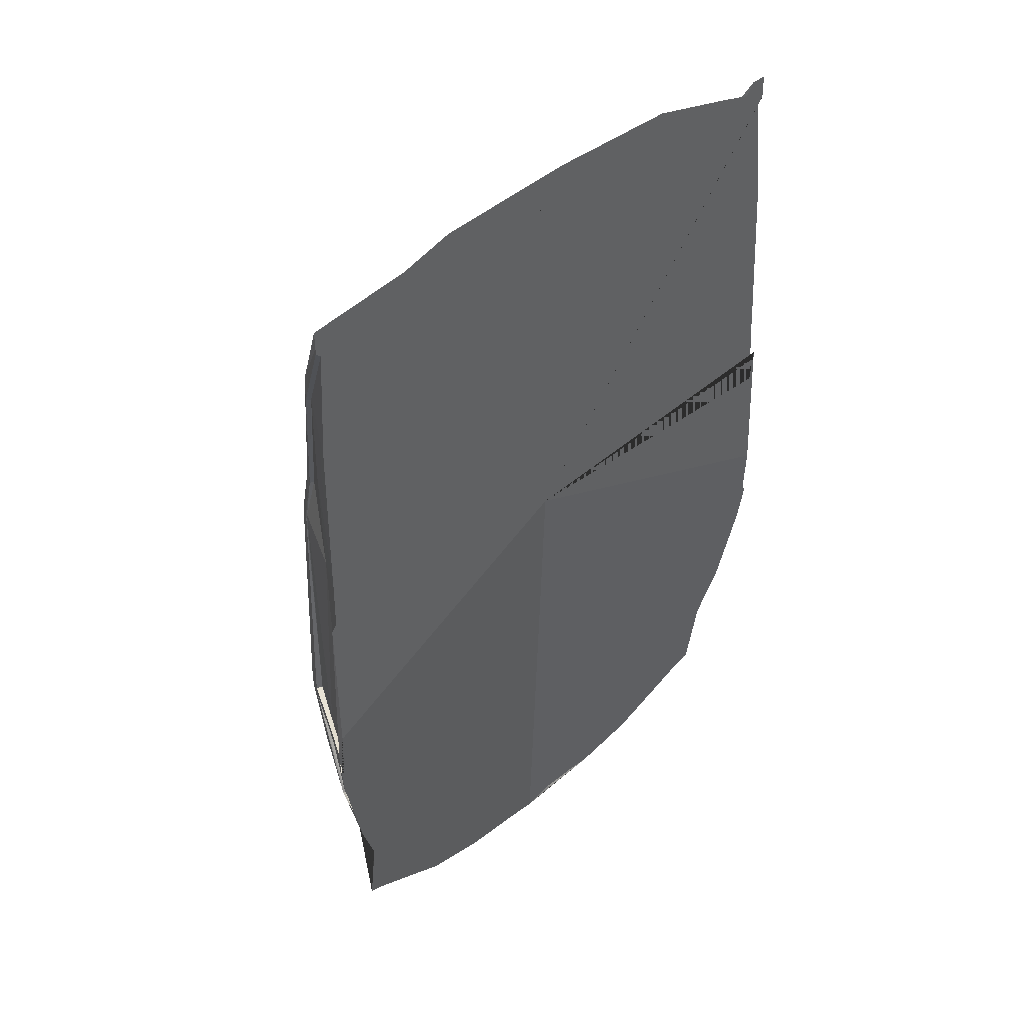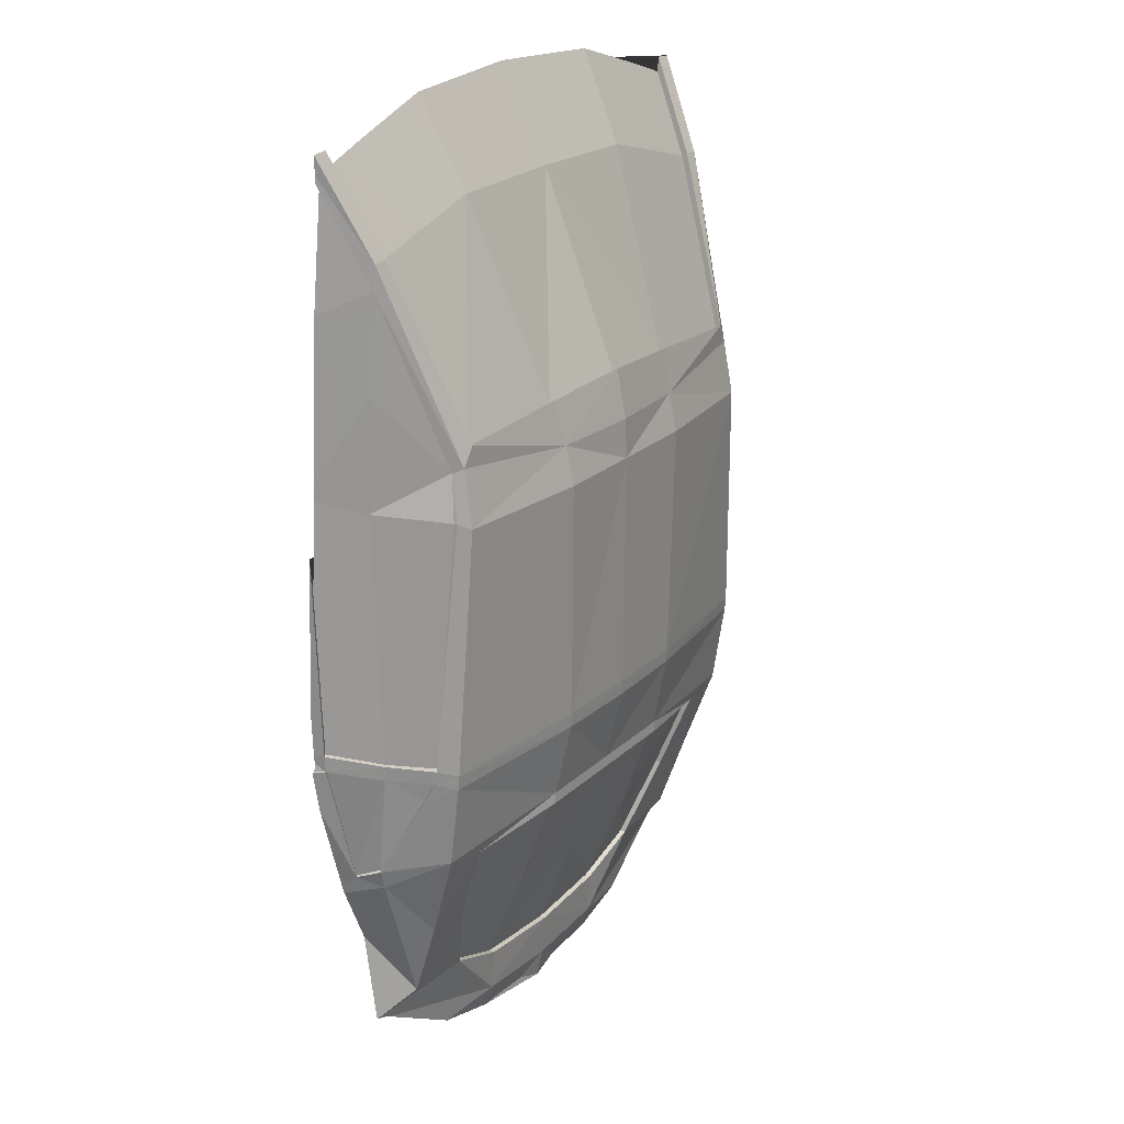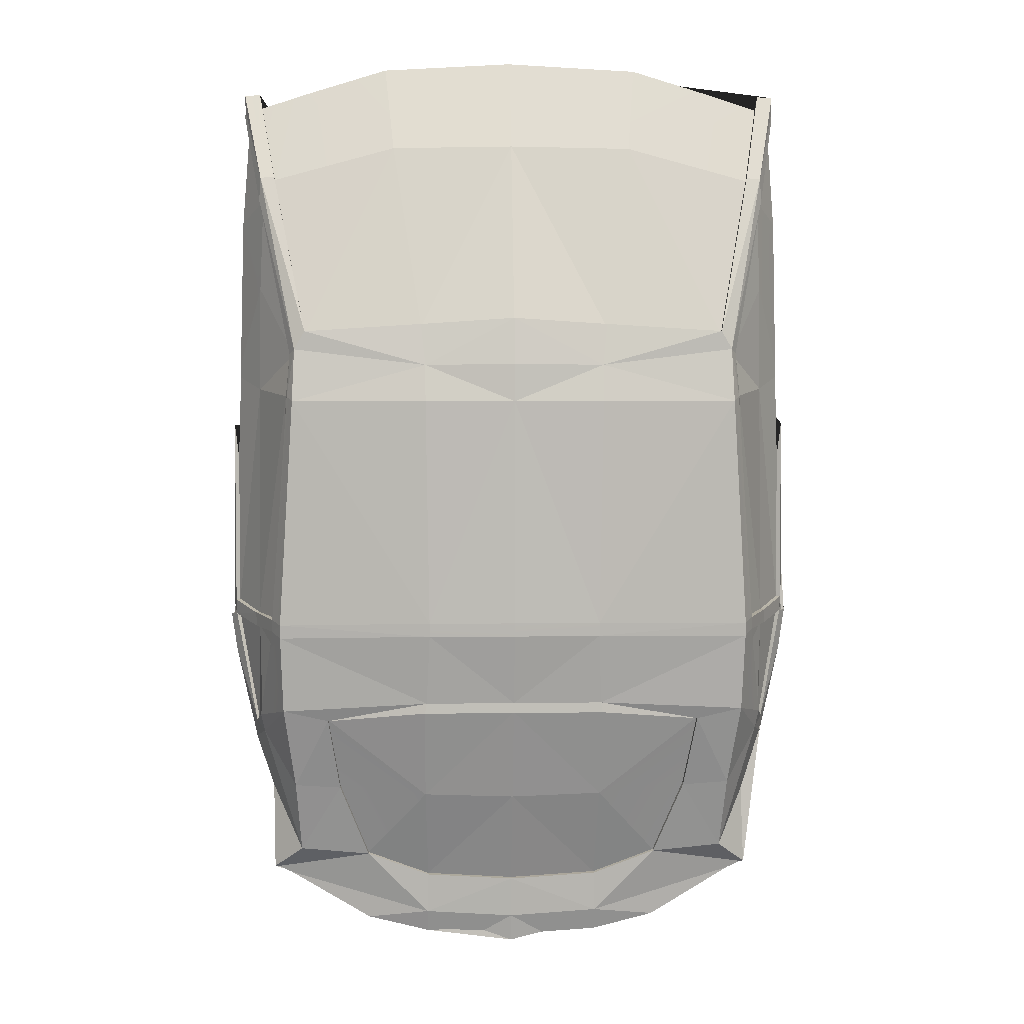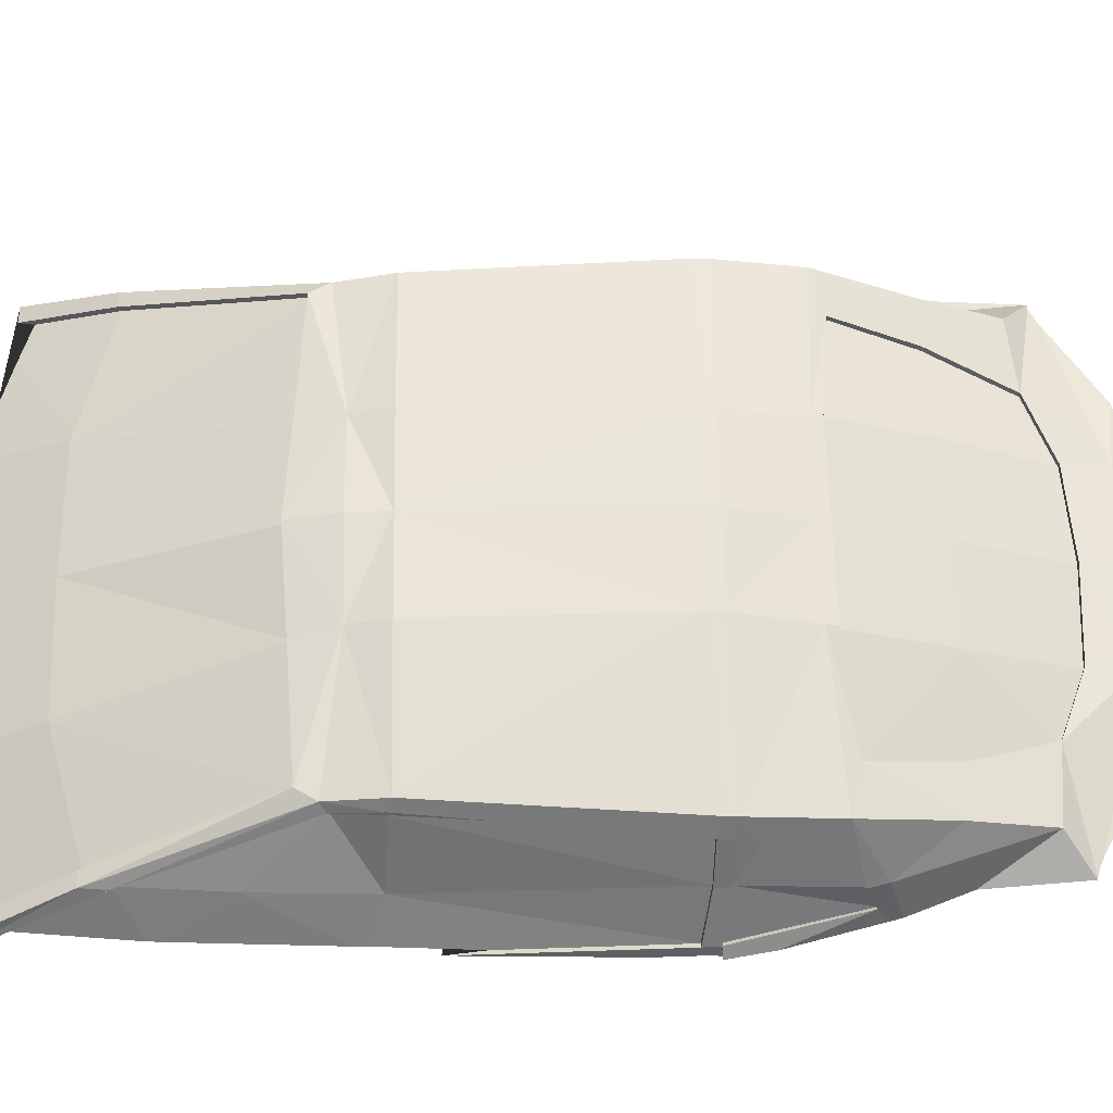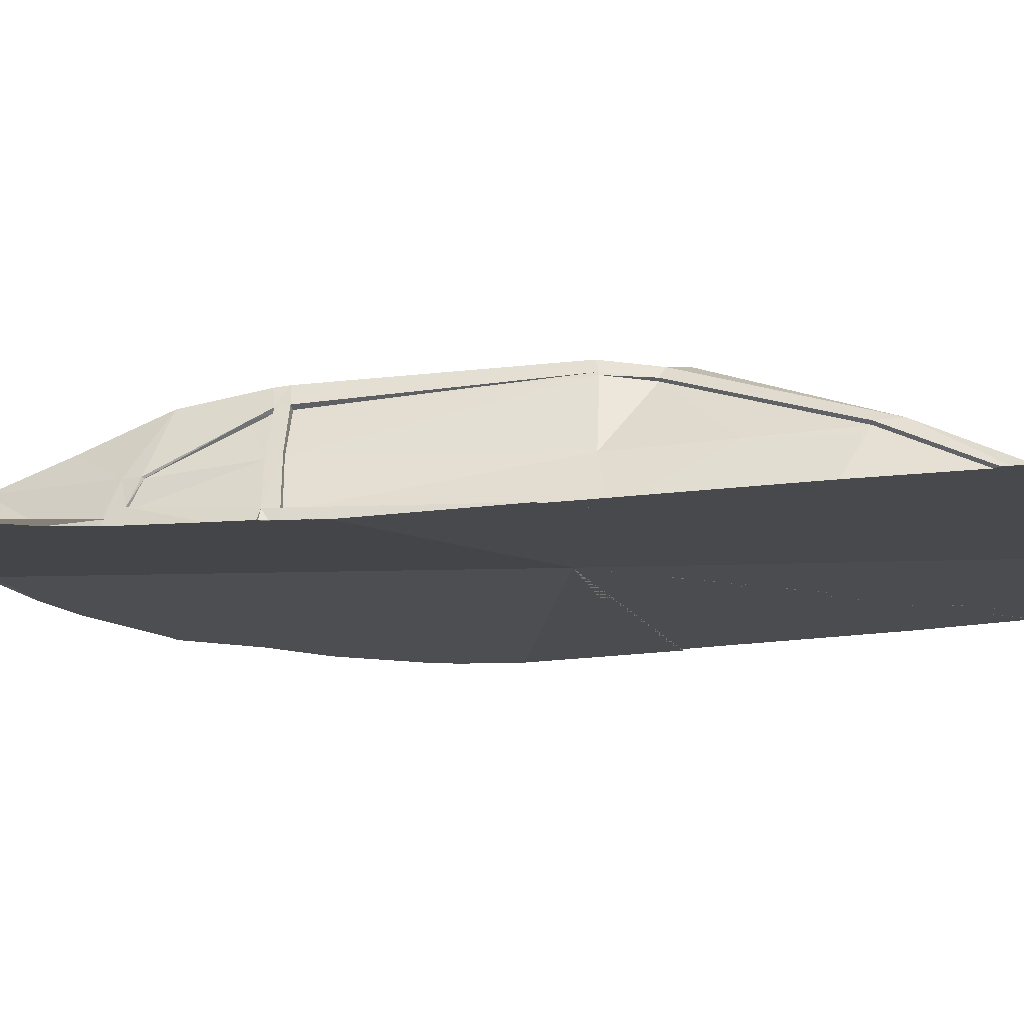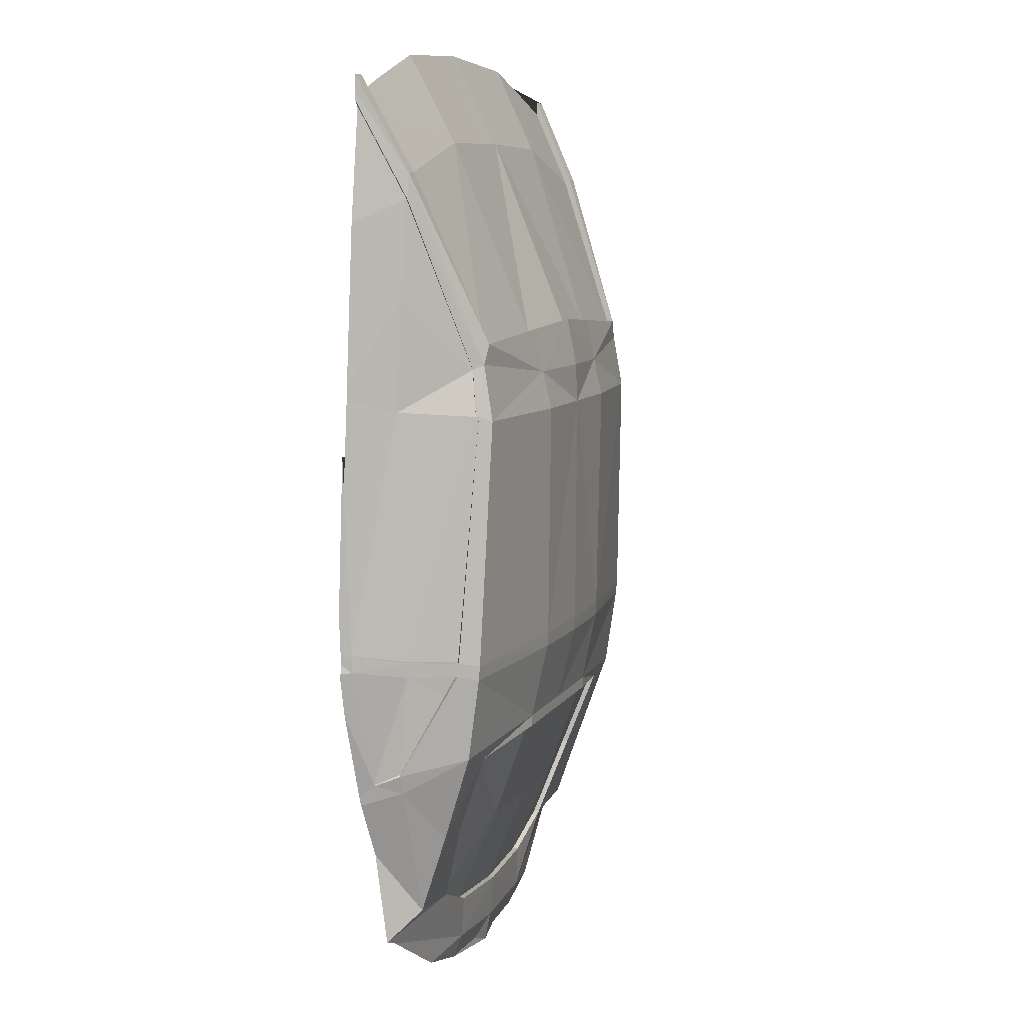
<metadata>
{"format":"obj","ext":"obj","renderer":"f3d","projection":"perspective","resolution":1024,"background":"white","views":[{"elev":44.5,"azim":-43.5,"up":"+Z"},{"elev":22.2,"azim":123.0,"up":"+Z"},{"elev":5.6,"azim":177.6,"up":"+Z"},{"elev":59.8,"azim":88.9,"up":"+Y"},{"elev":-13.5,"azim":-76.1,"up":"+Y"},{"elev":8.3,"azim":108.4,"up":"+Z"}]}
</metadata>
<code>
o SportsCar2_Cube.003
v 0 0.8872 -0.3438
v 0.2245 0.947 -1.556
v 0 0.9582 -1.465
v 0.2223 0.9539 -1.453
v 0.6469 0.9794 0.3934
v 0.651 0.9768 0.3352
v 0.5615 1.15 -0.175
v 0.2247 1.166 -0.08329
v 0.5563 1.128 -0.04452
v 0 1.187 -0.174
v 0.2247 1.187 -0.174
v 0.5295 1.132 0.001106
v 0.6119 0.9791 0.395
v 0.599 1.131 -0.7489
v 0.2167 1.177 -0.7733
v 0.2167 1.179 -0.7392
v 0 1.182 -0.7732
v 0 1.184 -0.739
v 0.5994 1.128 -0.783
v 0.2247 1.139 -0.953
v 0 1.139 -0.953
v 0.5691 1.03 -1.188
v 0.4799 1.098 -1.005
v 0.5942 1.1 -0.978
v 0.7317 0.8634 -0.7554
v 0.733 0.8622 -0.7179
v 0.6537 0.9556 -1.057
v 0.6784 0.8948 -1.037
v 0.569 1.105 -0.05648
v 0.235 1.131 0.0125
v 0.5288 1.118 -0.005648
v 0.2356 1.144 0.01926
v 0 1.148 0.02802
v 0 1.161 0.03477
v 0.6409 0.971 0.3345
v 0.5588 1.101 -0.05717
v 0.5764 1.122 -0.1646
v 0.7231 0.8572 -0.755
v 0.6307 1.057 -0.8216
v 0.6604 0.9514 -1.01
v 0.6641 0.9548 -1.013
v 0.6217 1.086 -0.7407
v 0.3814 0.9636 -1.391
v 0.6113 0.9659 0.3882
v 0.5785 1.115 -0.1639
v 0.6131 1.076 -0.7715
v 0.6704 0.9801 -0.7713
v 0.6618 0.9739 -0.7709
v 0.6621 0.9762 -0.7358
v 0.6707 0.9823 -0.7362
v 0.6079 1.08 -0.7399
v 0.6723 0.8899 -1.037
v 0.6215 1.051 -0.8208
v 0.4527 1.027 -1.196
v 0.4798 1.085 -1.004
v 0 0.9449 -1.465
v 0.2221 0.9407 -1.452
v 0 1.14 -0.9787
v 0.2289 1.127 -0.9789
v 0 1.127 -0.9789
v 0.3813 0.9504 -1.39
v 0.5579 0.9666 -1.374
v 0.4525 1.015 -1.193
v 0.229 1.14 -0.9787
v 0.6219 1.083 -0.7723
v 0.7231 0.8572 -0.7171
v 0 0.9486 -1.57
v -0.2245 0.947 -1.556
v -0.6469 0.9794 0.3934
v -0.5615 1.15 -0.175
v -0.2247 1.166 -0.08329
v -0.2247 1.187 -0.174
v -0.5295 1.132 0.001106
v -0.5563 1.128 -0.04452
v -0.599 1.131 -0.7489
v -0.2167 1.177 -0.7733
v -0.5994 1.128 -0.783
v -0.2167 1.179 -0.7392
v -0.2247 1.139 -0.953
v -0.5942 1.1 -0.978
v -0.4799 1.098 -1.005
v -0.5691 1.03 -1.188
v -0.7317 0.8634 -0.7554
v -0.6784 0.8948 -1.037
v -0.6537 0.9556 -1.057
v -0.651 0.9768 0.3352
v -0.6119 0.9791 0.395
v -0.235 1.131 0.0125
v -0.2356 1.144 0.01926
v 0 1.183 -0.08027
v -0.569 1.105 -0.05648
v -0.6409 0.971 0.3345
v -0.5764 1.122 -0.1646
v -0.7231 0.8572 -0.755
v -0.6604 0.9514 -1.01
v -0.6307 1.057 -0.8216
v -0.6641 0.9548 -1.013
v -0.6217 1.086 -0.7407
v -0.3814 0.9636 -1.391
v -0.6113 0.9659 0.3882
v -0.5785 1.115 -0.1639
v -0.6704 0.9801 -0.7713
v -0.6131 1.076 -0.7715
v -0.6618 0.9739 -0.7709
v -0.6621 0.9762 -0.7358
v -0.733 0.8622 -0.7179
v -0.7231 0.8572 -0.7171
v -0.6079 1.08 -0.7399
v -0.6219 1.083 -0.7723
v -0.4798 1.085 -1.004
v -0.4527 1.027 -1.196
v -0.2223 0.9539 -1.453
v -0.2289 1.127 -0.9789
v -0.229 1.14 -0.9787
v -0.3813 0.9504 -1.39
v -0.5579 0.9666 -1.374
v -0.4525 1.015 -1.193
v -0.6707 0.9823 -0.7362
v -0.5288 1.118 -0.005648
v -0.5588 1.101 -0.05717
v -0.6723 0.8899 -1.037
v -0.6215 1.051 -0.8208
v -0.2221 0.9407 -1.452
v 0.3047 0.9659 0.4705
v 0 0.9659 0.4759
v 0.652 0.9589 0.1075
v 0.6561 0.9498 -0.1524
v 0.2288 1.044 -1.213
v 0 1.044 -1.221
v -0.3047 0.9659 0.4705
v -0.652 0.9589 0.1075
v -0.6561 0.9498 -0.1524
v -0.2288 1.044 -1.213
v 0.739 0.8341 -0.6236
v 0.739 0.8375 -0.7176
v 0.7483 0.8382 -0.7576
v 0.7333 0.8431 -0.8594
v 0.7415 0.8387 -0.757
v 0.7382 0.8383 -0.7374
v 0 0.9344 -1.641
v 0.6864 0.8583 -1.066
v 0.6369 0.8777 -1.221
v 0.6819 0.861 -1.087
v 0.6337 0.9048 -1.438
v 0.6239 0.9049 -1.438
v 0.5887 0.9069 -1.454
v 0.3812 0.9221 -1.575
v 0.2245 0.9268 -1.613
v 0.08363 0.9279 -1.622
v -0.6864 0.8583 -1.066
v -0.3812 0.9221 -1.575
v -0.5887 0.9069 -1.454
v -0.08363 0.9279 -1.622
v -0.2245 0.9268 -1.613
v -0.6239 0.9049 -1.438
v -0.6337 0.9048 -1.438
v -0.6819 0.861 -1.087
v -0.6369 0.8777 -1.221
v -0.739 0.8341 -0.6236
v -0.739 0.8375 -0.7176
v -0.7483 0.8382 -0.7576
v -0.7333 0.8431 -0.8594
v -0.7382 0.8383 -0.7374
v -0.7415 0.8387 -0.757
v 0.692 0.8701 0.5708
v 0.6805 0.87 0.5415
v 0.6896 0.8697 0.5512
v 0.6931 0.8696 0.5549
v 0.7022 0.8614 0.281
v 0.7043 0.8596 0.2224
v 0.7147 0.8494 -0.1248
v 0.7143 0.8503 -0.09271
v 0.733 0.8448 -0.2499
v 0.7231 0.843 -0.3354
v 0.7305 0.8444 -0.2714
v 0.004365 0.8538 0.6983
v 0 0.8539 0.6982
v -0.08363 0.8556 0.6933
v -0.3263 0.8606 0.6795
v -0.5424 0.8668 0.6136
v -0.6479 0.8699 0.5788
v -0.65 0.8696 0.5906
v -0.654 0.8689 0.6139
v -0.6636 0.8691 0.6132
v -0.6927 0.8697 0.6118
v -0.692 0.8701 0.5708
v -0.6896 0.8697 0.5512
v -0.6931 0.8696 0.5549
v -0.6805 0.87 0.5415
v -0.7022 0.8614 0.281
v -0.7043 0.8596 0.2224
v -0.7147 0.8494 -0.1248
v -0.7143 0.8503 -0.09271
v -0.7231 0.843 -0.3354
v -0.7305 0.8444 -0.2714
v -0.733 0.8448 -0.2499
v 0.5425 0.8668 0.6137
v 0.3263 0.8605 0.6797
v 0.0833 0.8555 0.6937
v 0.6927 0.8697 0.6118
v 0.654 0.8689 0.6139
v 0.6636 0.8691 0.6132
v 0.65 0.8695 0.5907
v 0.6479 0.8699 0.5789
f 1 134 173 175 174 171 172 170 169 166 167 168 165 200 202 201 203 204 197 198 199 176
f 140 149 148 147 146 145 144 142 143 141 137 136 138 139 135 134 1
f 159 160 163 164 161 162 150 157 158 156 155 152 151 154 153 140 1
f 176 177 178 179 180 181 182 183 184 185 186 188 187 189 190 191 193 192 194 195 196 159 1
f 2 3 4
f 5 165 168 6
f 5 202 200
f 7 8 9
f 10 8 11
f 5 12 13
f 14 15 16
f 16 17 18
f 19 20 15
f 15 21 17
f 22 23 24
f 27 28 141 143
f 9 6 29
f 13 203 201
f 12 30 31
f 32 33 30
f 8 34 32
f 8 12 9
f 29 35 36
f 9 37 7
f 28 38 25
f 39 40 41
f 24 41 27
f 19 39 24
f 7 42 14
f 2 43 145 146
f 27 22 24
f 12 44 13
f 29 45 37
f 46 47 48
f 49 26 50
f 37 51 42
f 28 40 52
f 39 46 53
f 54 55 23
f 4 56 57
f 58 59 60
f 4 61 43
f 62 54 22
f 43 62 144 145
f 62 22 27
f 43 63 54
f 23 59 64
f 14 65 19
f 16 10 11
f 7 16 11
f 25 50 26
f 50 65 42
f 48 25 38
f 51 50 42
f 20 23 64
f 20 58 21
f 28 137 141
f 25 138 136
f 68 3 67
f 69 186 185
f 70 71 72
f 71 10 72
f 69 73 74
f 75 76 77
f 78 17 76
f 77 79 80
f 76 21 79
f 81 82 80
f 84 85 157 150
f 74 86 69
f 73 88 89
f 89 33 34
f 71 34 90
f 73 71 74
f 91 92 86
f 93 74 70
f 94 84 83
f 95 96 97
f 97 80 85
f 96 77 80
f 98 70 75
f 99 68 152 155
f 85 80 82
f 100 73 87
f 101 91 93
f 92 187 188 86
f 102 103 104
f 105 106 107
f 108 93 98
f 84 95 97
f 96 103 109
f 110 111 81
f 112 56 3
f 58 113 114
f 115 112 99
f 111 116 82
f 99 155 156 116
f 116 85 82
f 117 99 111
f 113 81 114
f 109 75 77
f 10 78 72
f 70 78 75
f 118 83 106
f 118 109 102
f 83 104 94
f 108 118 105
f 79 81 80
f 58 79 21
f 83 161 164
f 68 151 152
f 67 153 154 68
f 2 67 3
f 5 200 165
f 5 13 201 202
f 7 11 8
f 10 90 8
f 5 9 12
f 14 19 15
f 16 15 17
f 19 24 20
f 15 20 21
f 22 54 23
f 27 41 28
f 9 5 6
f 13 44 204 203
f 12 32 30
f 32 34 33
f 8 90 34
f 8 32 12
f 29 6 35
f 9 29 37
f 28 52 38
f 39 53 40
f 24 39 41
f 19 65 39
f 7 37 42
f 2 4 43
f 12 31 44
f 29 36 45
f 46 65 47
f 49 66 26
f 37 45 51
f 28 41 40
f 39 65 46
f 54 63 55
f 4 3 56
f 58 64 59
f 4 57 61
f 62 43 54
f 43 61 63
f 23 55 59
f 14 42 65
f 16 18 10
f 7 14 16
f 25 47 50
f 50 47 65
f 48 47 25
f 51 49 50
f 20 24 23
f 20 64 58
f 28 25 136 137
f 68 112 3
f 69 86 188 186
f 70 74 71
f 71 90 10
f 69 87 73
f 75 78 76
f 78 18 17
f 77 76 79
f 76 17 21
f 81 111 82
f 84 97 85
f 74 91 86
f 73 119 88
f 89 88 33
f 71 89 34
f 73 89 71
f 91 120 92
f 93 91 74
f 94 121 84
f 95 122 96
f 97 96 80
f 96 109 77
f 98 93 70
f 99 112 68
f 100 119 73
f 101 120 91
f 92 189 187
f 102 109 103
f 105 118 106
f 108 101 93
f 84 121 95
f 96 122 103
f 110 117 111
f 112 123 56
f 58 60 113
f 115 123 112
f 111 99 116
f 117 115 99
f 113 110 81
f 109 98 75
f 10 18 78
f 70 72 78
f 118 102 83
f 118 98 109
f 83 102 104
f 108 98 118
f 79 114 81
f 58 114 79
f 68 154 151
f 67 140 153
f 163 160 106 83
f 185 184 69
f 148 149 67 2
f 143 142 62 27
f 160 159 196 106
f 147 148 2
f 174 175 66
f 195 194 107
f 182 181 100 87
f 142 144 62
f 184 183 87 69
f 158 157 85 116
f 162 161 83 84
f 167 166 35
f 183 182 87
f 135 139 25 26
f 150 162 84
f 149 140 67
f 146 147 2
f 168 167 35 6
f 196 195 107 106
f 164 163 83
f 139 138 25
f 175 173 26 66
f 173 134 135 26
f 156 158 116
f 31 124 44
f 30 125 124
f 127 36 126
f 35 126 36
f 52 48 38
f 48 40 53
f 53 46 48
f 128 55 63
f 128 60 59
f 57 129 128
f 61 128 63
f 49 45 127
f 66 127 171 174
f 130 180 179
f 119 130 88
f 88 125 33
f 131 193 191
f 92 190 189
f 120 132 131
f 92 120 131
f 104 121 94
f 104 122 95
f 122 104 103
f 110 133 117
f 133 60 129
f 123 129 56
f 115 133 123
f 101 105 132
f 132 107 194 192
f 31 30 124
f 30 33 125
f 127 45 36
f 52 40 48
f 128 59 55
f 128 129 60
f 57 56 129
f 61 57 128
f 49 51 45
f 66 49 127
f 130 100 181 180
f 119 100 130
f 88 130 125
f 131 132 192 193
f 92 131 191 190
f 120 101 132
f 104 95 121
f 110 113 133
f 133 113 60
f 123 133 129
f 115 117 133
f 101 108 105
f 132 105 107
f 197 204 44 124
f 178 177 125 130
f 199 198 124
f 166 169 35
f 172 171 127 126
f 198 197 124
f 177 176 199 124 125
f 170 172 126
f 179 178 130
f 169 170 126 35

</code>
